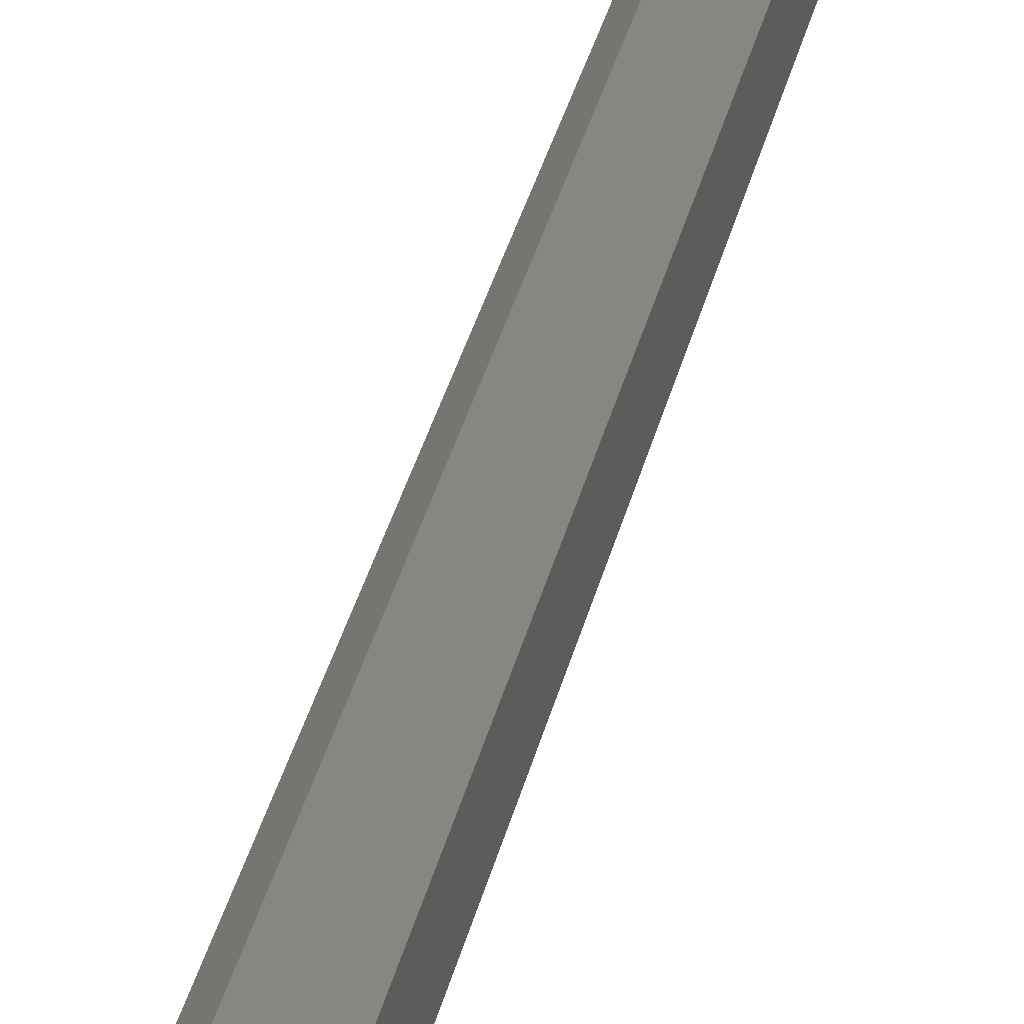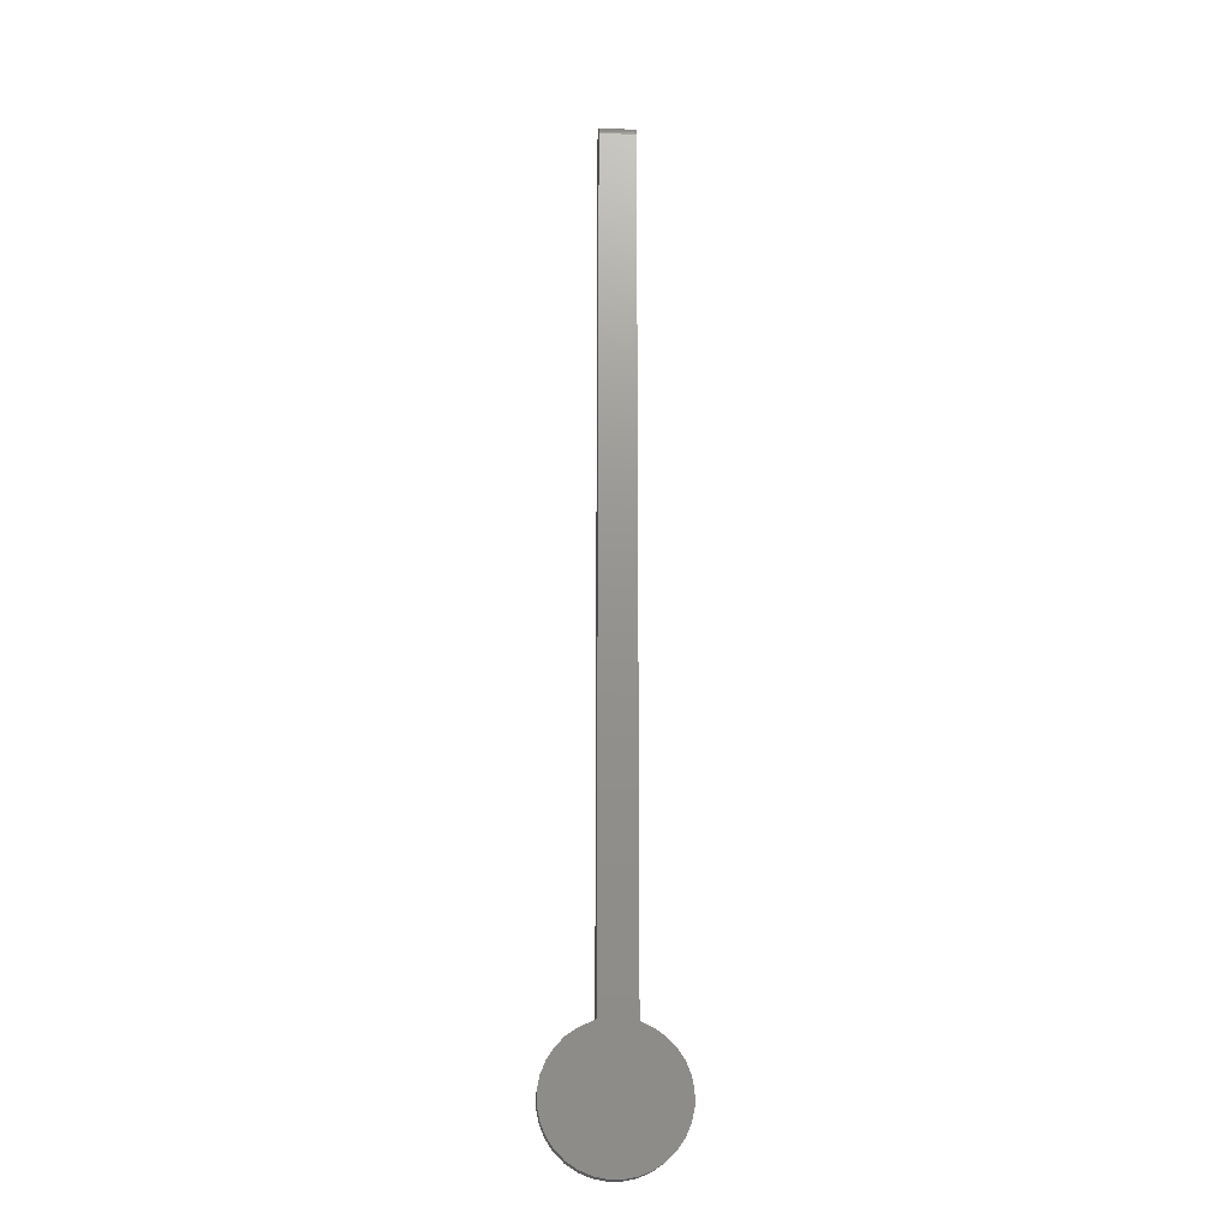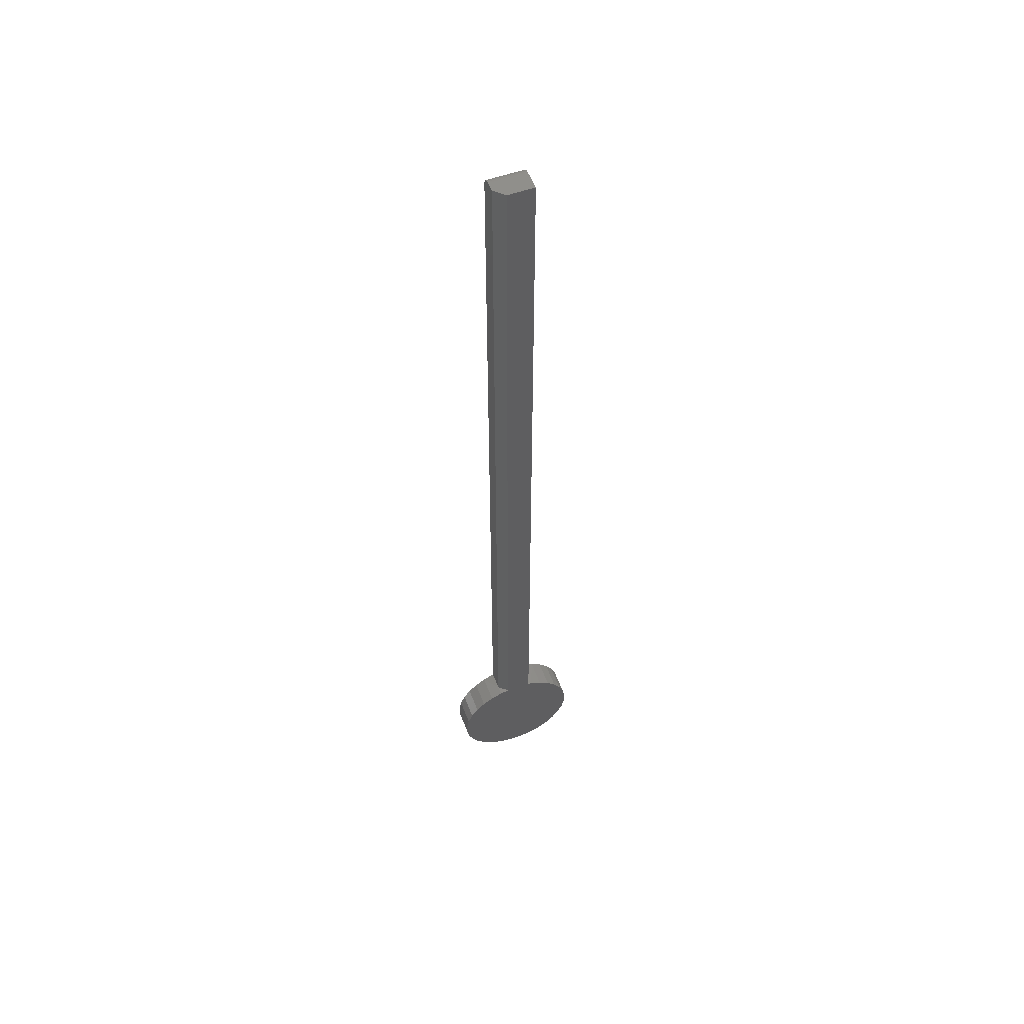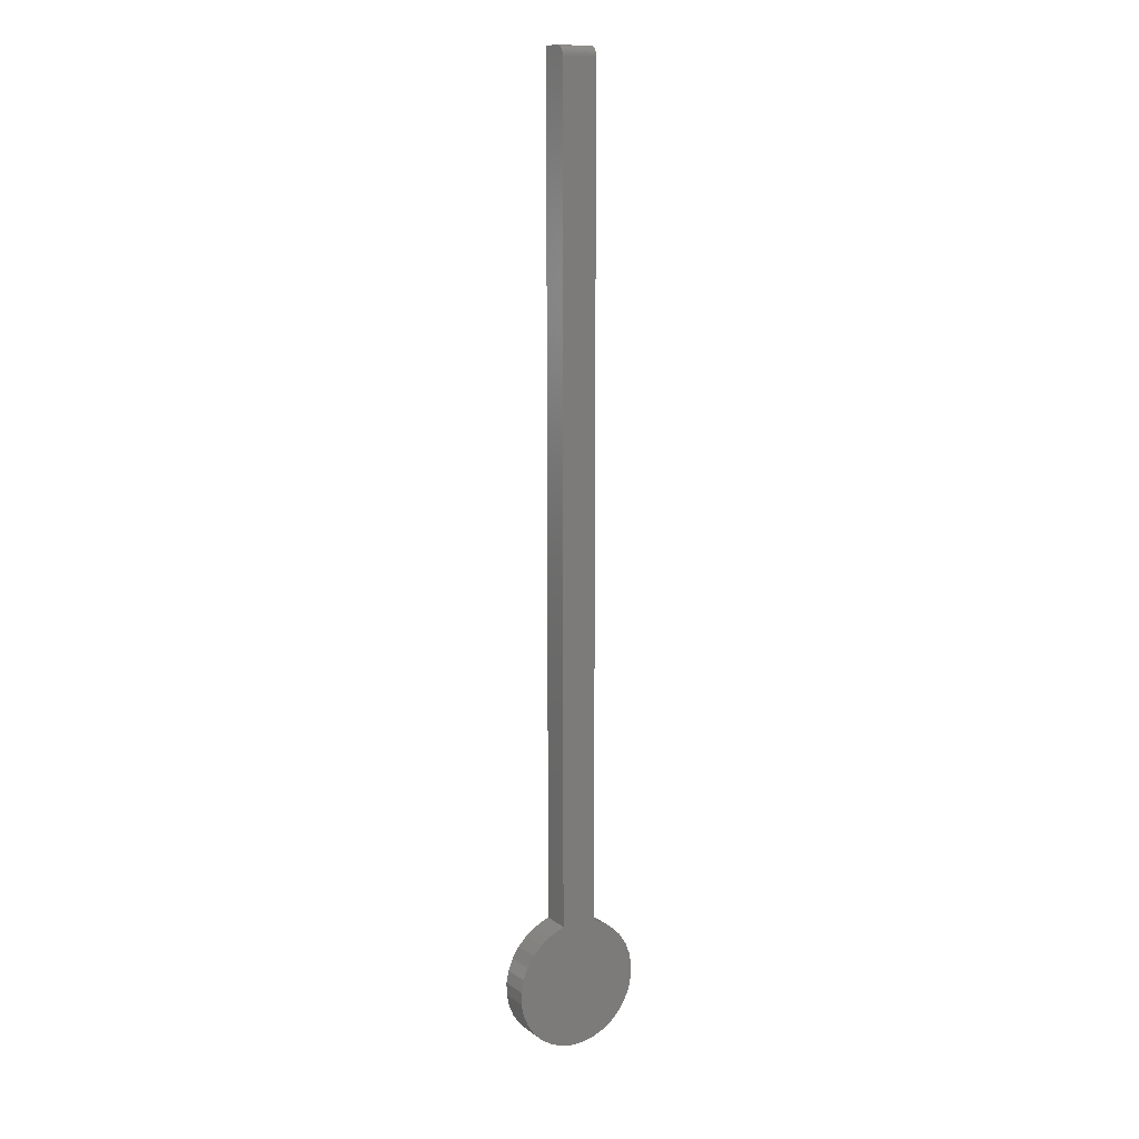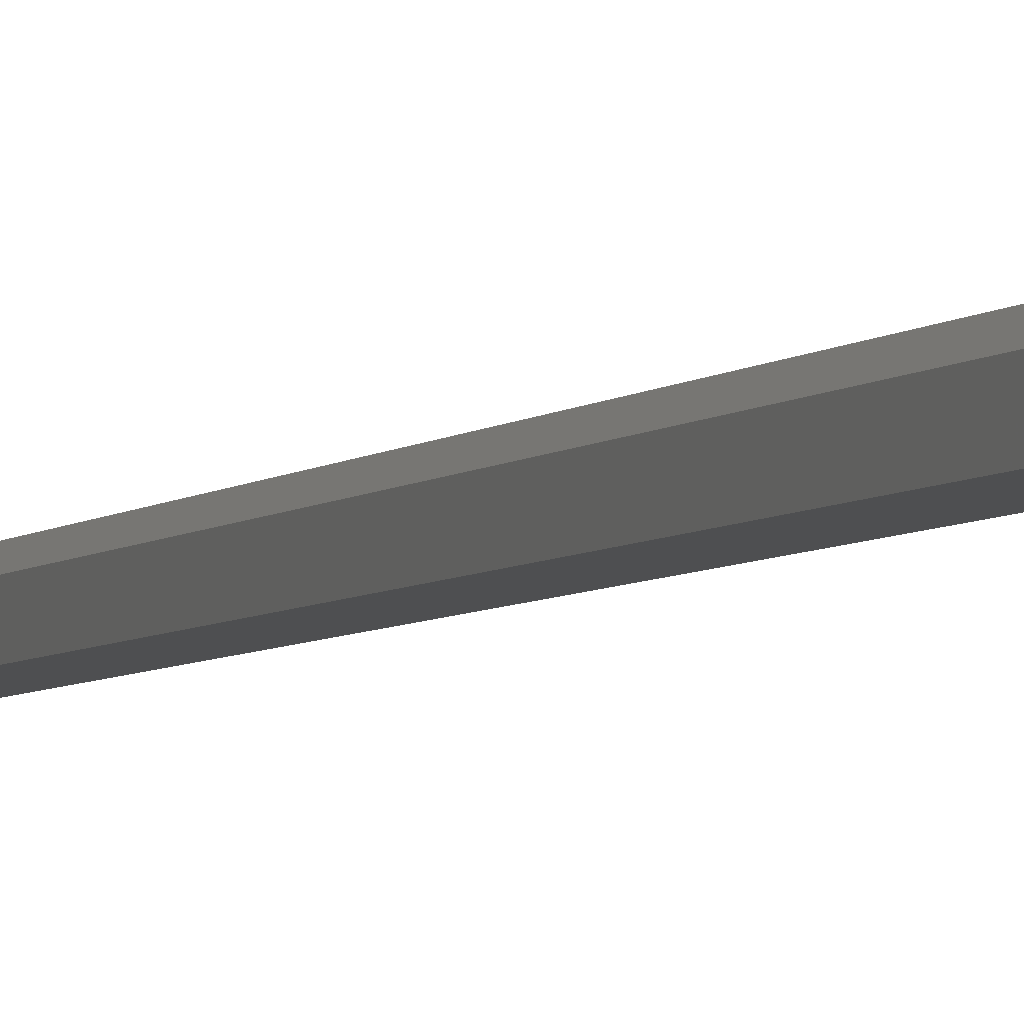
<metadata>
{"format":"stl","ext":"stl","renderer":"f3d","projection":"perspective","resolution":1024,"background":"white","views":[{"elev":23.6,"azim":9.1,"up":"+Z"},{"elev":-18.1,"azim":176.7,"up":"+Y"},{"elev":55.0,"azim":-20.6,"up":"+Y"},{"elev":12.6,"azim":147.6,"up":"+Y"},{"elev":-4.2,"azim":-19.5,"up":"+Z"}]}
</metadata>
<code>
# stl→obj: 85 verts, 166 faces
v -0.01562 0.05238 0
v -0.0253 0.04767 0
v -0.01562 0.05181 0.01562
v -0.01562 0.05181 0.02344
v -0.007812 0.05366 0.02344
v -0.0253 0.04767 0.02344
v 0.01694 0.05181 0
v 0.01719 0.05238 0.02344
v 0.02662 0.04767 0
v 0.02662 0.04767 0.02344
v 0.0353 0.04172 0
v 0.0353 0.04172 0.02344
v 0.04267 0.03421 0
v 0.04267 0.03421 0.02344
v 0.04843 0.0254 0
v 0.04843 0.0254 0.02344
v 0.05238 0.01565 0
v 0.05238 0.01565 0.02344
v 0.05435 0.005309 0
v 0.05435 0.005309 0.02344
v 0.05428 -0.005214 0
v 0.05428 -0.005214 0.02344
v 0.05217 -0.01552 0
v 0.05217 -0.01552 0.02344
v 0.04809 -0.02523 0
v 0.04809 -0.02523 0.02344
v 0.0422 -0.03395 0
v 0.0422 -0.03395 0.02344
v 0.03474 -0.04137 0
v 0.03474 -0.04137 0.02344
v 0.02597 -0.04719 0
v 0.02597 -0.04719 0.02344
v 0.01624 -0.0512 0
v 0.01624 -0.0512 0.02344
v 0.00592 -0.05325 0
v 0.00592 -0.05325 0.02344
v -0.004604 -0.05325 0
v -0.004604 -0.05325 0.02344
v -0.01493 -0.0512 0
v -0.01493 -0.0512 0.02344
v -0.02466 -0.04719 0
v -0.02466 -0.04719 0.02344
v -0.03342 -0.04137 0
v -0.03342 -0.04137 0.02344
v -0.04089 -0.03395 0
v -0.04089 -0.03395 0.02344
v -0.04677 -0.02523 0
v -0.04677 -0.02523 0.02344
v -0.05085 -0.01552 0
v -0.05085 -0.01552 0.02344
v -0.05296 -0.005214 0
v -0.05296 -0.005214 0.02344
v -0.05303 0.005309 0
v -0.05303 0.005309 0.02344
v -0.05106 0.01565 0
v -0.05106 0.01565 0.02344
v -0.04712 0.0254 0
v -0.04712 0.0254 0.02344
v -0.04135 0.03421 0
v -0.04135 0.03421 0.02344
v -0.03398 0.04172 0
v -0.03398 0.04172 0.02344
v -0.01562 0.7422 0
v -0.01562 0.7465 0.001317
v -0.01562 0.7437 0.0001501
v -0.01562 0.7452 0.0005947
v -0.01562 0.7487 0.003472
v -0.01562 0.75 0.01562
v -0.01562 0.75 0.007812
v -0.01562 0.7498 0.006288
v -0.01562 0.7494 0.004823
v -0.01562 0.7477 0.002288
v 0.01398 0.75 0.02344
v 0.01398 0.75 0.007812
v -0.007812 0.75 0.02344
v 0.01398 0.05329 0.02344
v 0.01398 0.7422 0
v 0.01398 0.05329 0
v 0.01398 0.7437 0.0001501
v 0.01398 0.7452 0.0005947
v 0.01398 0.7465 0.001317
v 0.01398 0.7477 0.002288
v 0.01398 0.7487 0.003472
v 0.01398 0.7494 0.004823
v 0.01398 0.7498 0.006288
f 1 2 3
f 4 5 3
f 4 3 2
f 4 2 6
f 7 8 9
f 9 8 10
f 9 10 11
f 11 10 12
f 11 12 13
f 13 12 14
f 13 14 15
f 15 14 16
f 15 16 17
f 17 16 18
f 17 18 19
f 19 18 20
f 19 20 21
f 21 20 22
f 21 22 23
f 23 22 24
f 23 24 25
f 25 24 26
f 25 26 27
f 27 26 28
f 27 28 29
f 29 28 30
f 29 30 31
f 31 30 32
f 31 32 33
f 33 32 34
f 33 34 35
f 35 34 36
f 35 36 37
f 37 36 38
f 37 38 39
f 39 38 40
f 39 40 41
f 41 40 42
f 41 42 43
f 43 42 44
f 43 44 45
f 45 44 46
f 45 46 47
f 47 46 48
f 47 48 49
f 49 48 50
f 49 50 51
f 51 50 52
f 51 52 53
f 53 52 54
f 53 54 55
f 55 54 56
f 55 56 57
f 57 56 58
f 57 58 59
f 59 58 60
f 59 60 61
f 61 60 62
f 61 62 2
f 2 62 6
f 63 64 65
f 64 66 65
f 67 68 69
f 67 69 70
f 67 70 71
f 3 68 67
f 3 67 72
f 3 72 64
f 3 64 63
f 3 63 1
f 73 74 75
f 75 74 69
f 75 69 68
f 10 6 62
f 10 62 12
f 12 62 60
f 12 60 14
f 14 60 58
f 14 58 16
f 16 58 56
f 16 56 18
f 24 48 26
f 26 48 46
f 26 46 28
f 28 46 44
f 28 44 30
f 30 44 42
f 30 42 32
f 32 42 40
f 32 40 34
f 34 40 38
f 34 38 36
f 8 76 4
f 8 4 6
f 8 6 10
f 73 75 76
f 76 75 5
f 76 5 4
f 18 56 20
f 20 56 54
f 20 54 22
f 22 54 52
f 22 52 24
f 24 52 50
f 24 50 48
f 75 68 5
f 5 68 3
f 77 76 78
f 79 80 81
f 79 81 82
f 79 82 83
f 79 83 84
f 79 84 85
f 79 85 74
f 73 76 77
f 73 77 79
f 73 79 74
f 9 2 7
f 61 2 9
f 11 61 9
f 59 61 11
f 13 59 11
f 57 59 13
f 15 57 13
f 55 57 15
f 17 55 15
f 25 47 23
f 45 47 25
f 27 45 25
f 43 45 27
f 29 43 27
f 41 43 29
f 31 41 29
f 39 41 31
f 33 39 31
f 37 39 33
f 35 37 33
f 1 63 77
f 1 77 78
f 1 78 7
f 1 7 2
f 47 49 23
f 23 49 51
f 23 51 21
f 21 51 53
f 21 53 19
f 19 53 55
f 19 55 17
f 77 63 79
f 79 63 65
f 79 65 80
f 80 65 66
f 80 66 81
f 81 66 64
f 81 64 82
f 82 64 72
f 82 72 83
f 83 72 67
f 83 67 84
f 84 67 71
f 84 71 85
f 85 71 70
f 85 70 74
f 74 70 69
f 8 7 76
f 76 7 78

</code>
